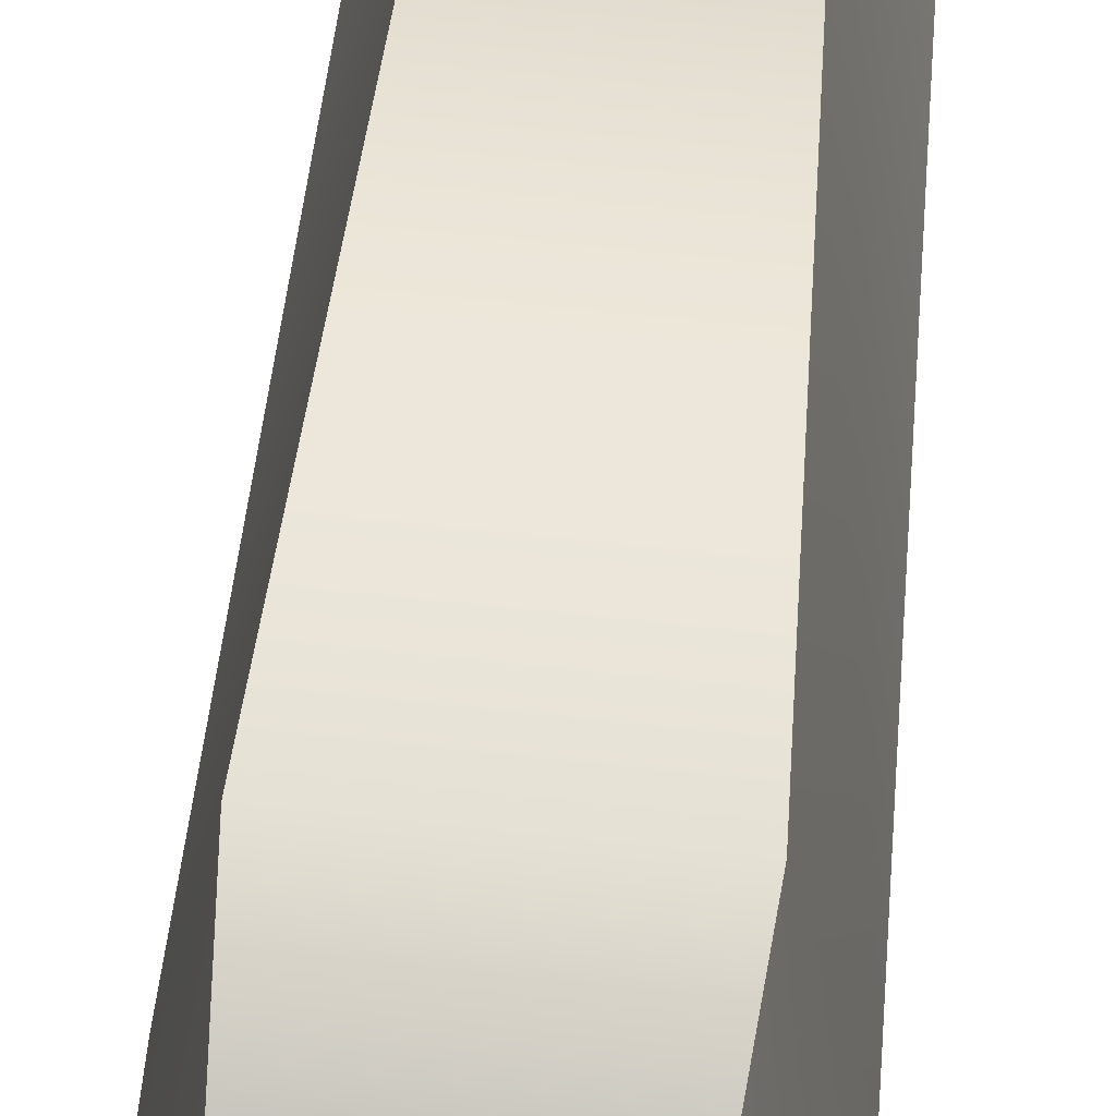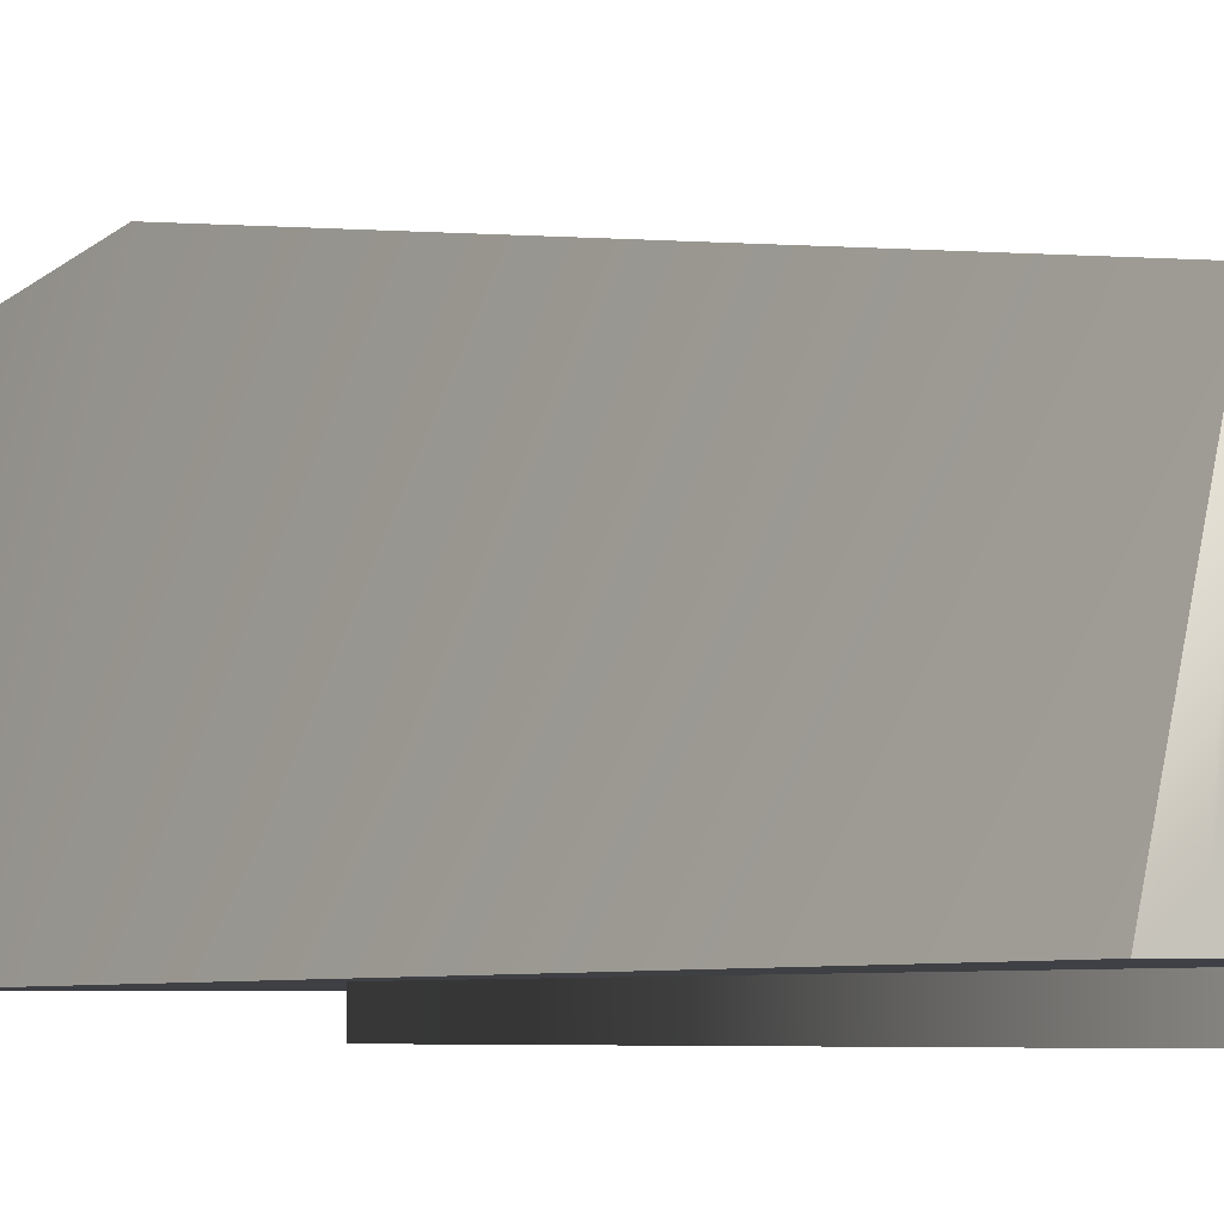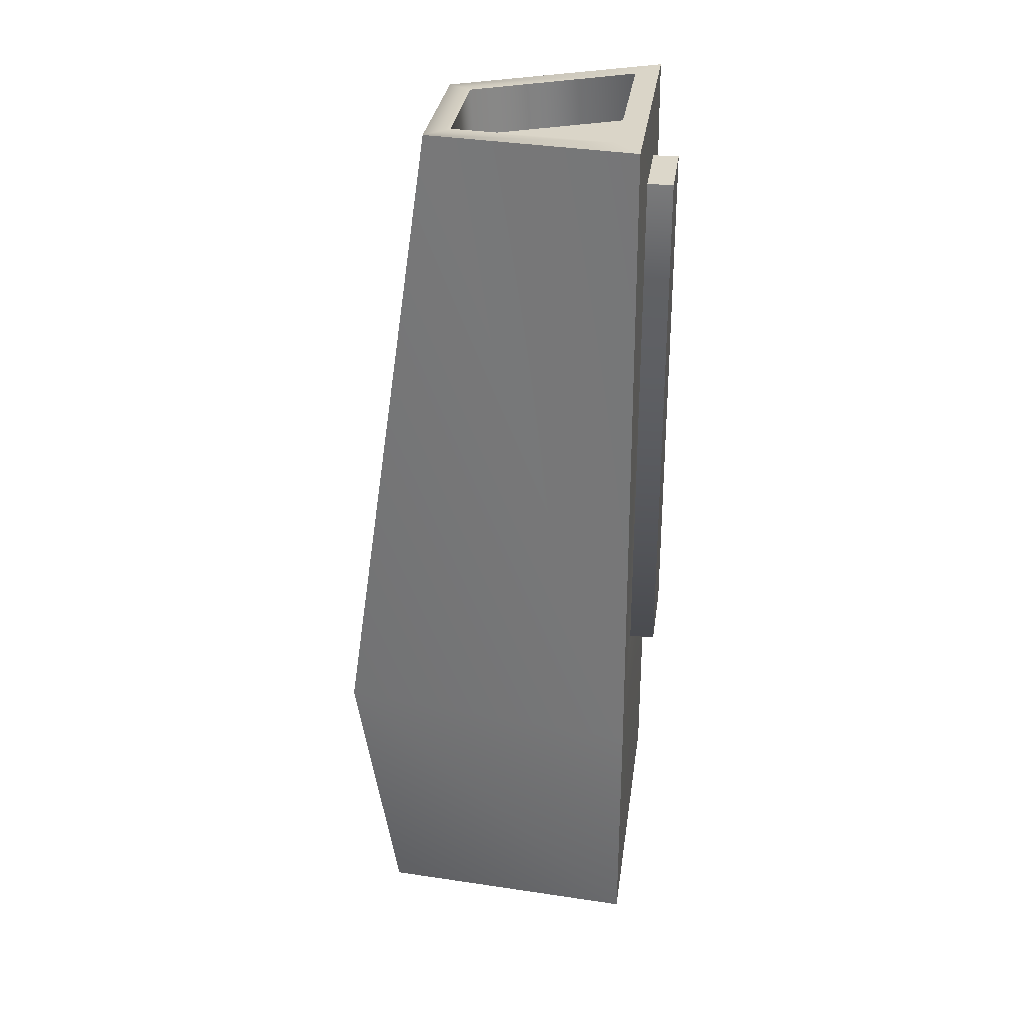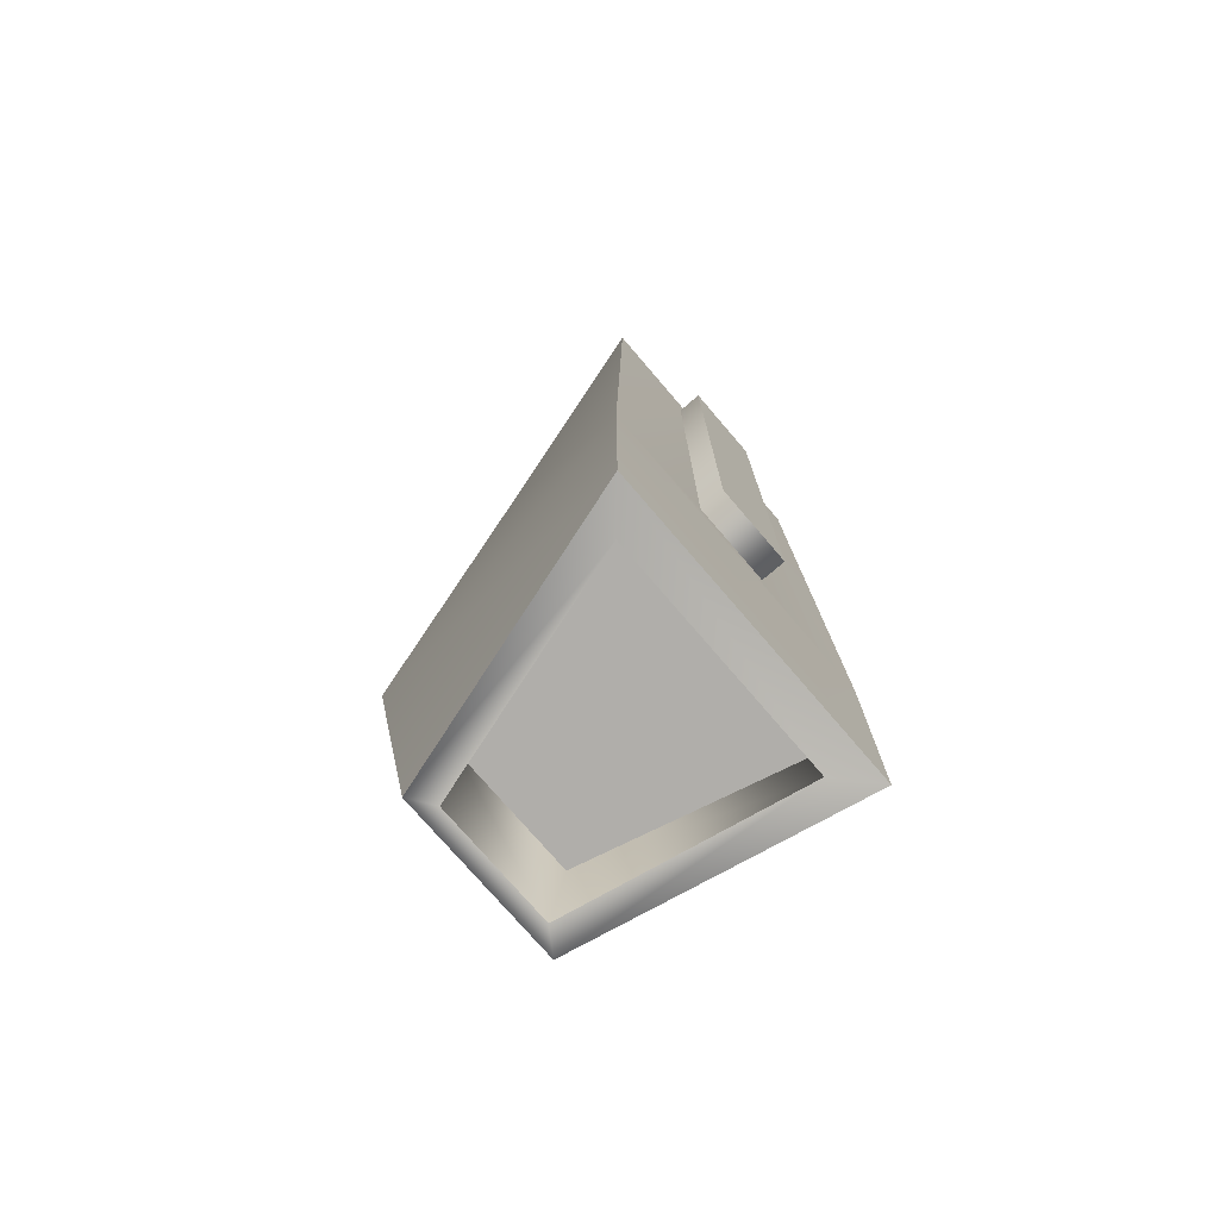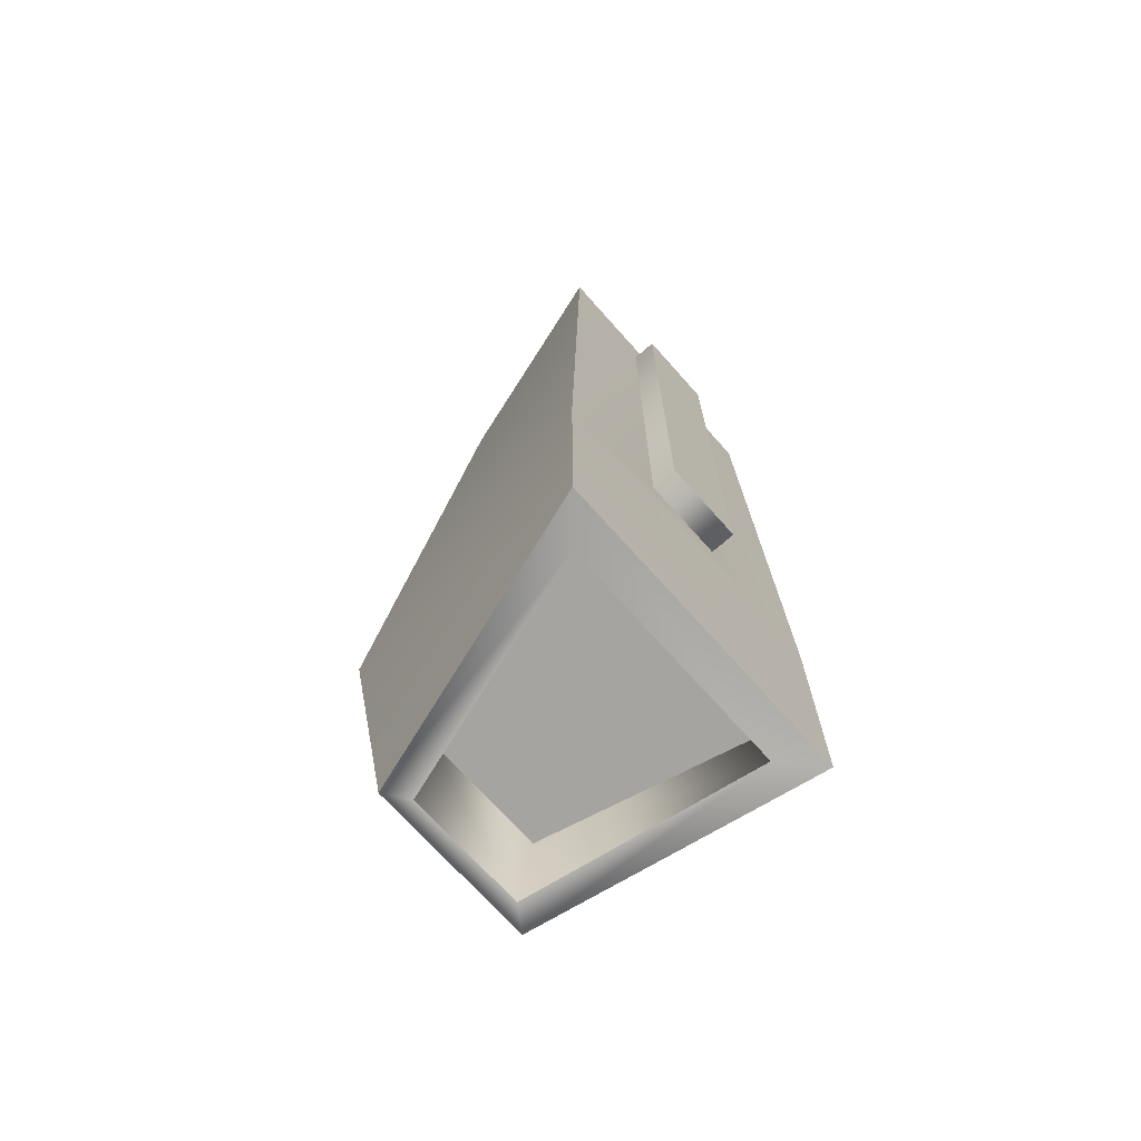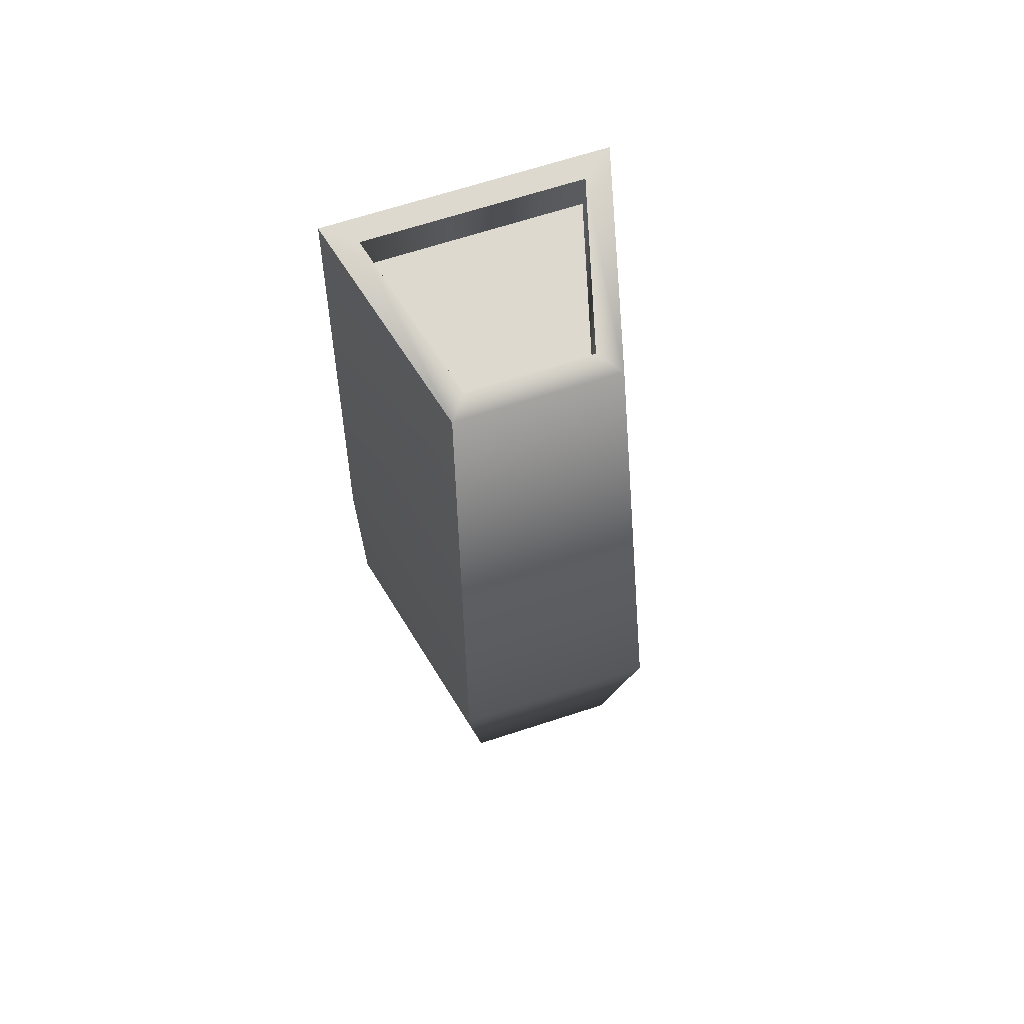
<metadata>
{"format":"obj","ext":"obj","renderer":"f3d","projection":"perspective","resolution":1024,"background":"white","views":[{"elev":65.3,"azim":-173.8,"up":"+Y"},{"elev":-4.3,"azim":-34.3,"up":"+Y"},{"elev":30.8,"azim":-82.1,"up":"+Z"},{"elev":-75.4,"azim":-49.4,"up":"+Z"},{"elev":-70.9,"azim":-48.3,"up":"+Z"},{"elev":68.8,"azim":162.1,"up":"+Z"}]}
</metadata>
<code>
v  0.0193 0.0585 0.0756
v  0.0338 0.0063 0.0786
v  0.039 0.0048 -0.0818
v  0.0261 0.0807 -0.0838
v  -0.0193 0.0585 0.0756
v  -0.0261 0.0807 -0.0838
v  -0.039 0.0048 -0.0818
v  -0.0338 0.0063 0.0786
v  0.039 0.0047 -0.1407
v  0.0207 0.0712 -0.1533
v  -0.039 0.0047 -0.1407
v  -0.0207 0.0712 -0.1533
v  -0.0149 0.0674 -0.1526
v  0.0149 0.0674 -0.1526
v  -0.0296 0.0131 -0.141
v  0.0296 0.0131 -0.141
v  -0.0261 0.0122 0.0783
v  0.0261 0.0122 0.0783
v  0.0149 0.0526 0.0759
v  -0.0149 0.0526 0.0759
v  0.0101 0.0059 0.0628
v  0.0103 0.0056 -0.0682
v  -0.0101 0.0059 0.0628
v  -0.0103 0.0056 -0.0682
v  -0.0149 0.0519 0.0642
v  -0.0261 0.0115 0.0665
v  0.0149 0.0519 0.0642
v  0.0261 0.0115 0.0665
v  0.0101 -0.0004 0.0628
v  0.0103 -0.0007 -0.0682
v  -0.0103 -0.0007 -0.0682
v  -0.0101 -0.0004 0.0628
v  0.0158 0.0645 -0.1296
v  0.0297 0.0135 -0.1268
v  -0.0158 0.0645 -0.1296
v  -0.0297 0.0135 -0.1268
g sniper_scope
f 1 2 3 4
f 5 6 7 8
f 9 10 4 3
f 11 7 6 12
f 1 4 6 5
f 12 6 4 10
f 13 12 10 14
f 15 11 12 13
f 16 14 10 9
f 16 9 11 15
f 17 8 2 18
f 18 2 1 19
f 19 1 5 20
f 17 20 5 8
f 3 2 21 22
f 8 23 21 2
f 7 24 23 8
f 3 22 24 7
f 9 3 7 11
f 25 20 17 26
f 27 19 20 25
f 28 18 19 27
f 26 17 18 28
f 25 26 28 27
f 21 29 30 22
f 24 31 32 23
f 22 30 31 24
f 23 32 29 21
f 30 29 32 31
f 33 14 16 34
f 35 13 14 33
f 35 36 15 13
f 34 16 15 36
v  0.0158 0.0645 -0.1296
v  0.0297 0.0135 -0.1268
v  -0.0297 0.0135 -0.1268
v  -0.0158 0.0645 -0.1296
g sniper_scope_window
f 37 38 39 40

</code>
